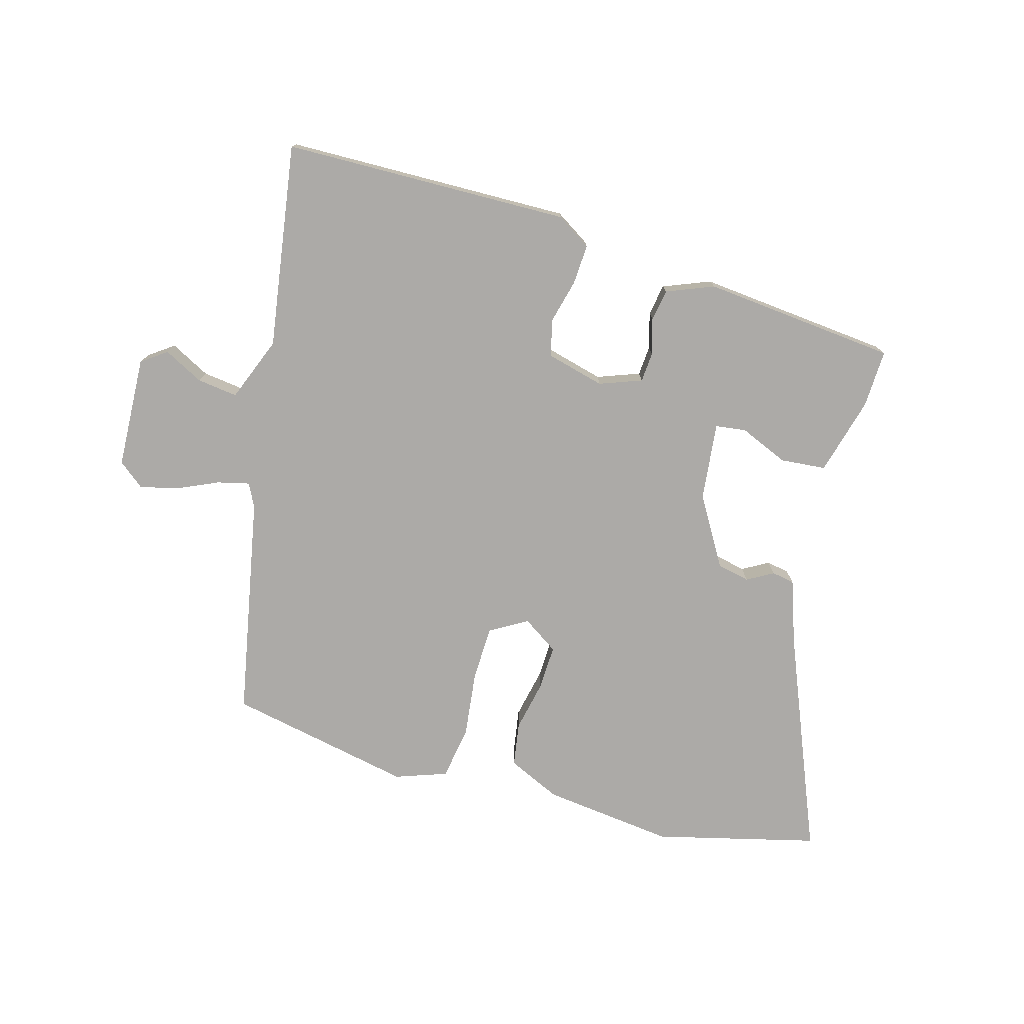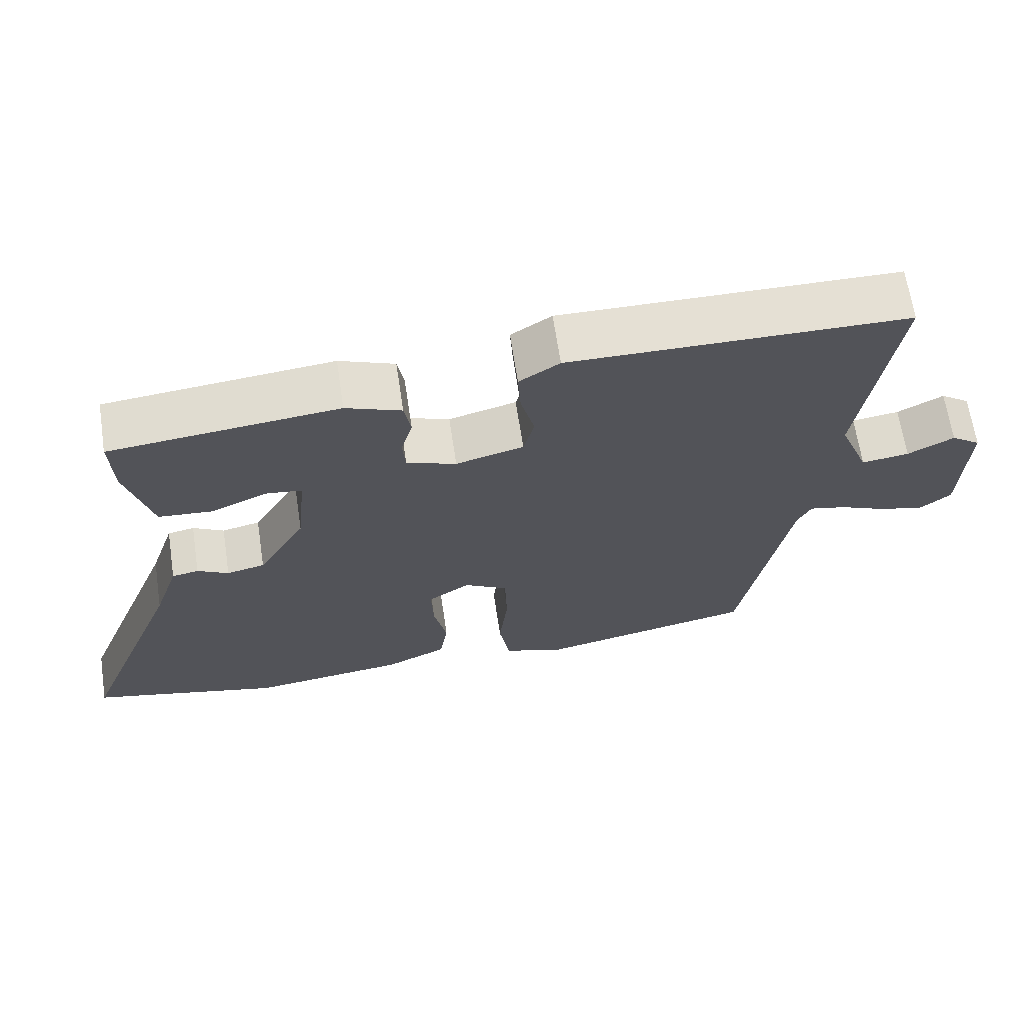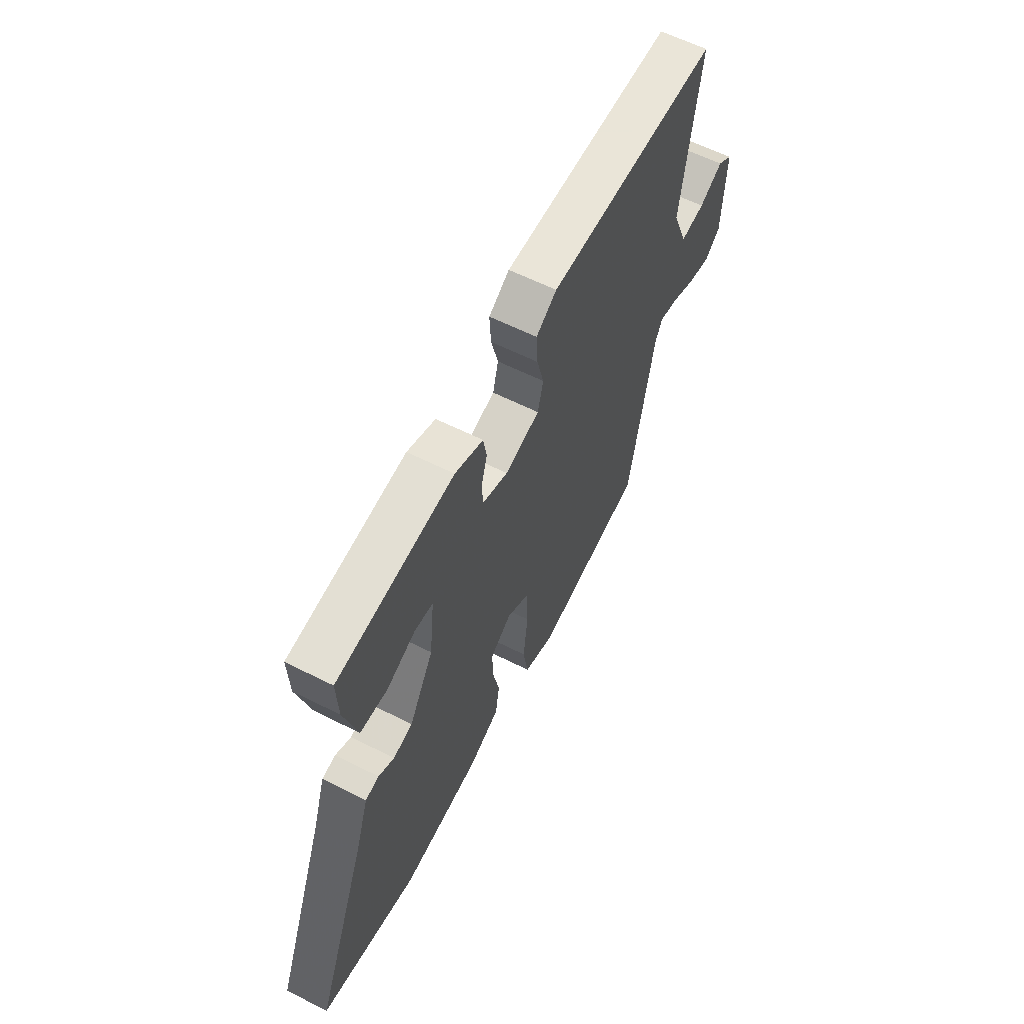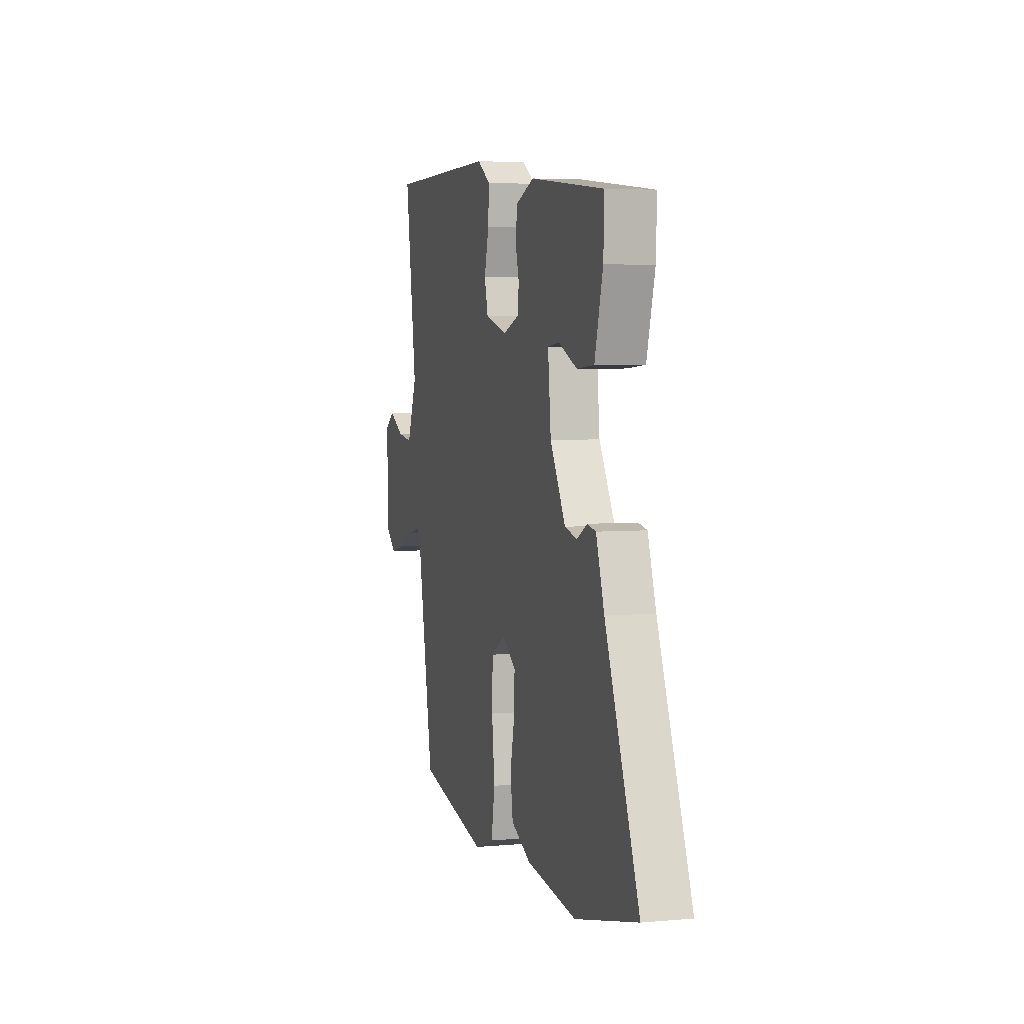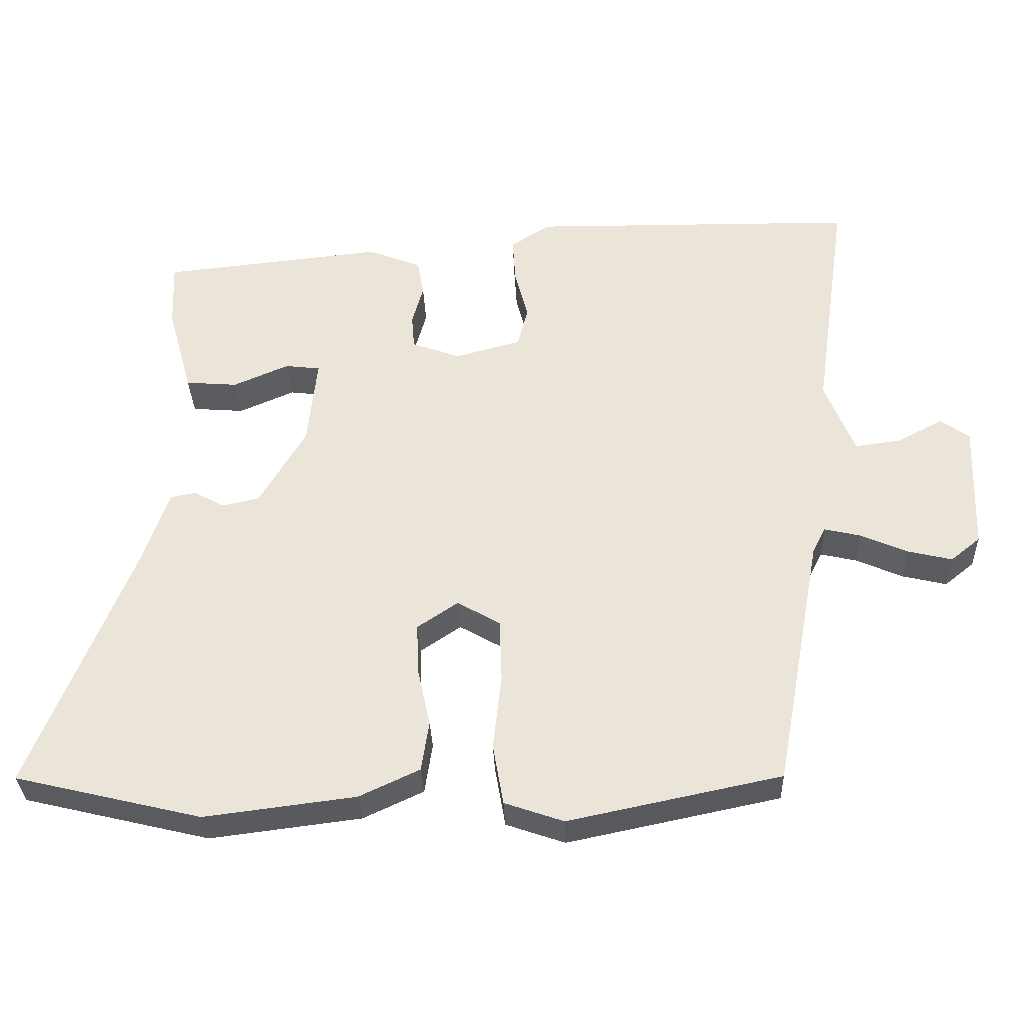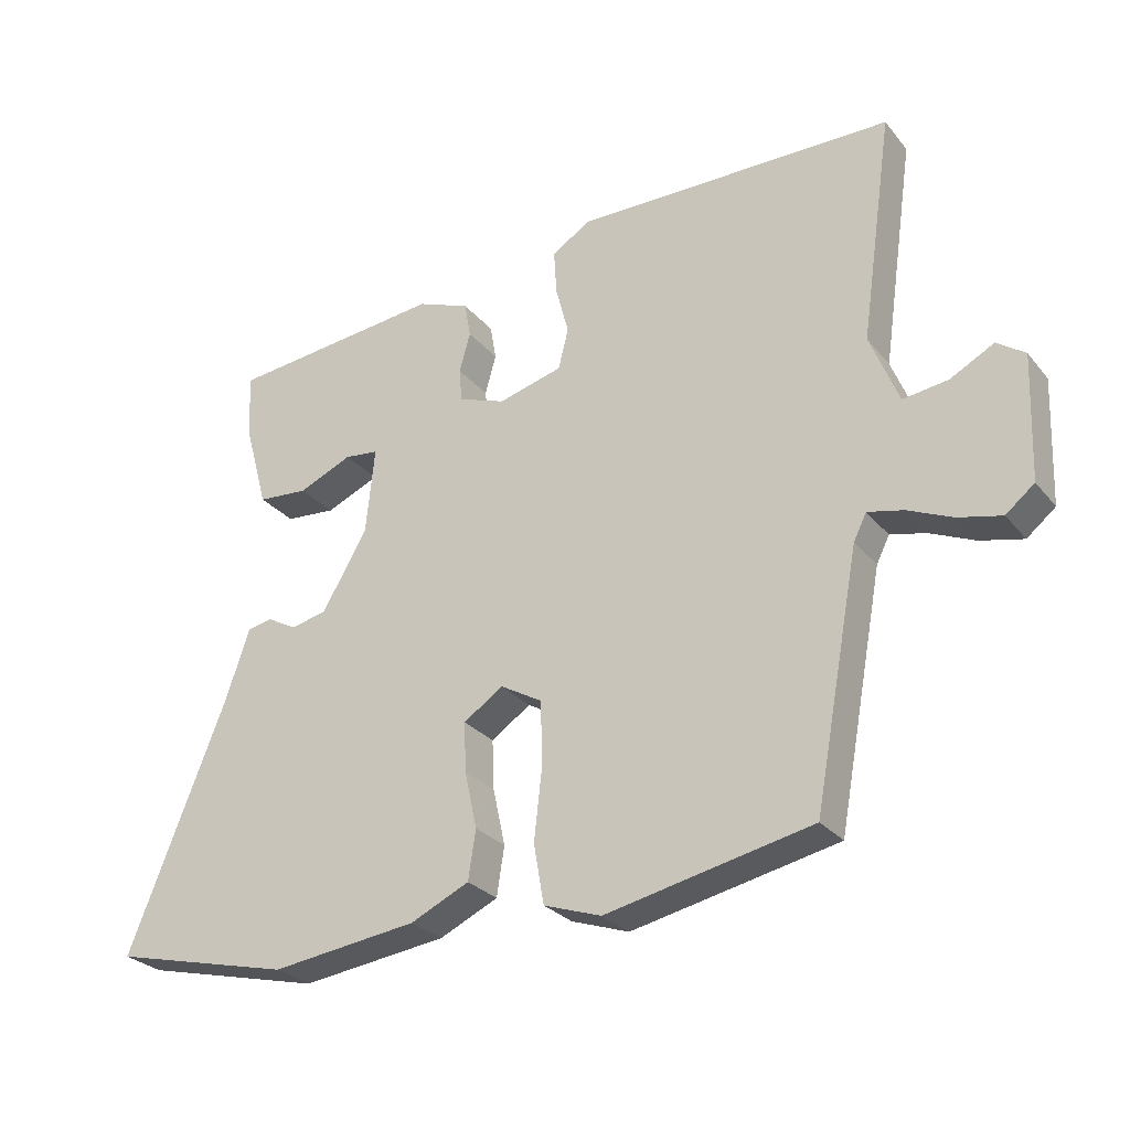
<metadata>
{"format":"obj","ext":"obj","renderer":"f3d","projection":"perspective","resolution":1024,"background":"white","views":[{"elev":-76.1,"azim":-15.3,"up":"+Y"},{"elev":65.9,"azim":171.4,"up":"+Z"},{"elev":60.5,"azim":117.3,"up":"+Z"},{"elev":4.7,"azim":74.0,"up":"+Z"},{"elev":-32.9,"azim":-177.9,"up":"+Z"},{"elev":-27.6,"azim":-149.2,"up":"+Z"}]}
</metadata>
<code>
v -0.426 0.07 -0.482
v -0.493 0.07 -0.12
v -0.512 0.07 -0.082
v -0.564 0.07 -0.094
v -0.63 0.07 -0.123
v -0.693 0.07 -0.138
v -0.735 0.07 -0.104
v -0.742 0.07 0.079
v -0.701 0.07 0.108
v -0.637 0.07 0.074
v -0.571 0.07 0.065
v -0.529 0.07 0.17
v -0.577 0.07 0.503
v -0.109 0.07 0.509
v -0.053 0.07 0.473
v -0.057 0.07 0.408
v -0.076 0.07 0.335
v -0.061 0.07 0.276
v 0.033 0.07 0.251
v 0.102 0.07 0.276
v 0.106 0.07 0.325
v 0.09 0.07 0.383
v 0.099 0.07 0.435
v 0.176 0.07 0.465
v 0.492 0.07 0.432
v 0.488 0.07 0.338
v 0.453 0.07 0.211
v 0.379 0.07 0.205
v 0.3 0.07 0.239
v 0.25 0.07 0.233
v 0.263 0.07 0.106
v 0.329 0.07 -0.007
v 0.382 0.07 -0.019
v 0.425 0.07 0.005
v 0.462 0.07 -0.002
v 0.497 0.07 -0.106
v 0.641 0.07 -0.466
v 0.376 0.07 -0.53
v 0.161 0.07 -0.503
v 0.075 0.07 -0.463
v 0.064 0.07 -0.391
v 0.082 0.07 -0.308
v 0.085 0.07 -0.235
v 0.027 0.07 -0.196
v -0.034 0.07 -0.231
v -0.037 0.07 -0.321
v -0.025 0.07 -0.429
v -0.04 0.07 -0.516
v -0.124 0.07 -0.545
v -0.426 0 -0.482
v -0.493 0 -0.12
v -0.512 0 -0.082
v -0.564 0 -0.094
v -0.63 0 -0.123
v -0.693 0 -0.138
v -0.735 0 -0.104
v -0.742 0 0.079
v -0.701 0 0.108
v -0.637 0 0.074
v -0.571 0 0.065
v -0.529 0 0.17
v -0.577 0 0.503
v -0.109 0 0.509
v -0.053 0 0.473
v -0.057 0 0.408
v -0.076 0 0.335
v -0.061 0 0.276
v 0.033 0 0.251
v 0.102 0 0.276
v 0.106 0 0.325
v 0.09 0 0.383
v 0.099 0 0.435
v 0.176 0 0.465
v 0.492 0 0.432
v 0.488 0 0.338
v 0.453 0 0.211
v 0.379 0 0.205
v 0.3 0 0.239
v 0.25 0 0.233
v 0.263 0 0.106
v 0.329 0 -0.007
v 0.382 0 -0.019
v 0.425 0 0.005
v 0.462 0 -0.002
v 0.497 0 -0.106
v 0.641 0 -0.466
v 0.376 0 -0.53
v 0.161 0 -0.503
v 0.075 0 -0.463
v 0.064 0 -0.391
v 0.082 0 -0.308
v 0.085 0 -0.235
v 0.027 0 -0.196
v -0.034 0 -0.231
v -0.037 0 -0.321
v -0.025 0 -0.429
v -0.04 0 -0.516
v -0.124 0 -0.545
f 49 1 2
f 48 49 2
f 47 48 2
f 46 47 2
f 45 46 2 3
f 44 45 3
f 40 41 42
f 39 40 42
f 38 39 42
f 37 38 42
f 36 37 42
f 36 42 43
f 35 36 43
f 34 35 43
f 33 34 43
f 32 33 43 44
f 27 28 29
f 26 27 29
f 25 26 29
f 24 25 29
f 23 24 29
f 22 23 29
f 21 22 29
f 20 21 29 30
f 19 20 30 31
f 15 16 17
f 14 15 17
f 13 14 17
f 12 13 17
f 11 12 17 18
f 8 9 10
f 7 8 10
f 6 7 10
f 5 6 10
f 4 5 10
f 3 4 10 11
f 31 32 44
f 19 31 44
f 18 19 44
f 11 18 44
f 3 11 44
f 51 50 98
f 51 98 97
f 51 97 96
f 51 96 95
f 52 51 95 94
f 52 94 93
f 91 90 89
f 91 89 88
f 91 88 87
f 91 87 86
f 91 86 85
f 92 91 85
f 92 85 84
f 92 84 83
f 92 83 82
f 93 92 82 81
f 78 77 76
f 78 76 75
f 78 75 74
f 78 74 73
f 78 73 72
f 78 72 71
f 78 71 70
f 79 78 70 69
f 80 79 69 68
f 66 65 64
f 66 64 63
f 66 63 62
f 66 62 61
f 67 66 61 60
f 59 58 57
f 59 57 56
f 59 56 55
f 59 55 54
f 59 54 53
f 60 59 53 52
f 93 81 80
f 93 80 68
f 93 68 67
f 93 67 60
f 93 60 52
f 1 50 51 2
f 2 51 52 3
f 3 52 53 4
f 4 53 54 5
f 5 54 55 6
f 6 55 56 7
f 7 56 57 8
f 8 57 58 9
f 9 58 59 10
f 10 59 60 11
f 11 60 61 12
f 12 61 62 13
f 13 62 63 14
f 14 63 64 15
f 15 64 65 16
f 16 65 66 17
f 17 66 67 18
f 18 67 68 19
f 19 68 69 20
f 20 69 70 21
f 21 70 71 22
f 22 71 72 23
f 23 72 73 24
f 24 73 74 25
f 25 74 75 26
f 26 75 76 27
f 27 76 77 28
f 28 77 78 29
f 29 78 79 30
f 30 79 80 31
f 31 80 81 32
f 32 81 82 33
f 33 82 83 34
f 34 83 84 35
f 35 84 85 36
f 36 85 86 37
f 37 86 87 38
f 38 87 88 39
f 39 88 89 40
f 40 89 90 41
f 41 90 91 42
f 42 91 92 43
f 43 92 93 44
f 44 93 94 45
f 45 94 95 46
f 46 95 96 47
f 47 96 97 48
f 48 97 98 49
f 49 98 50 1

</code>
